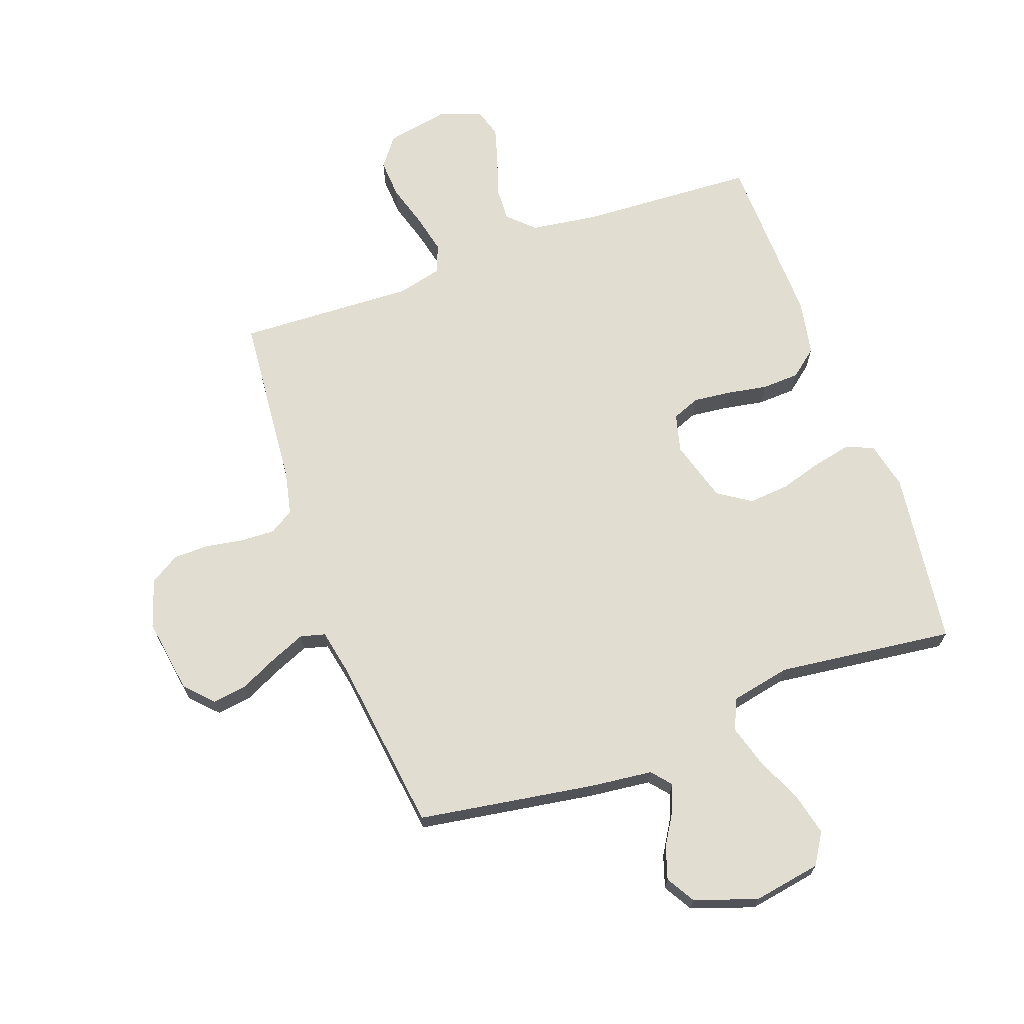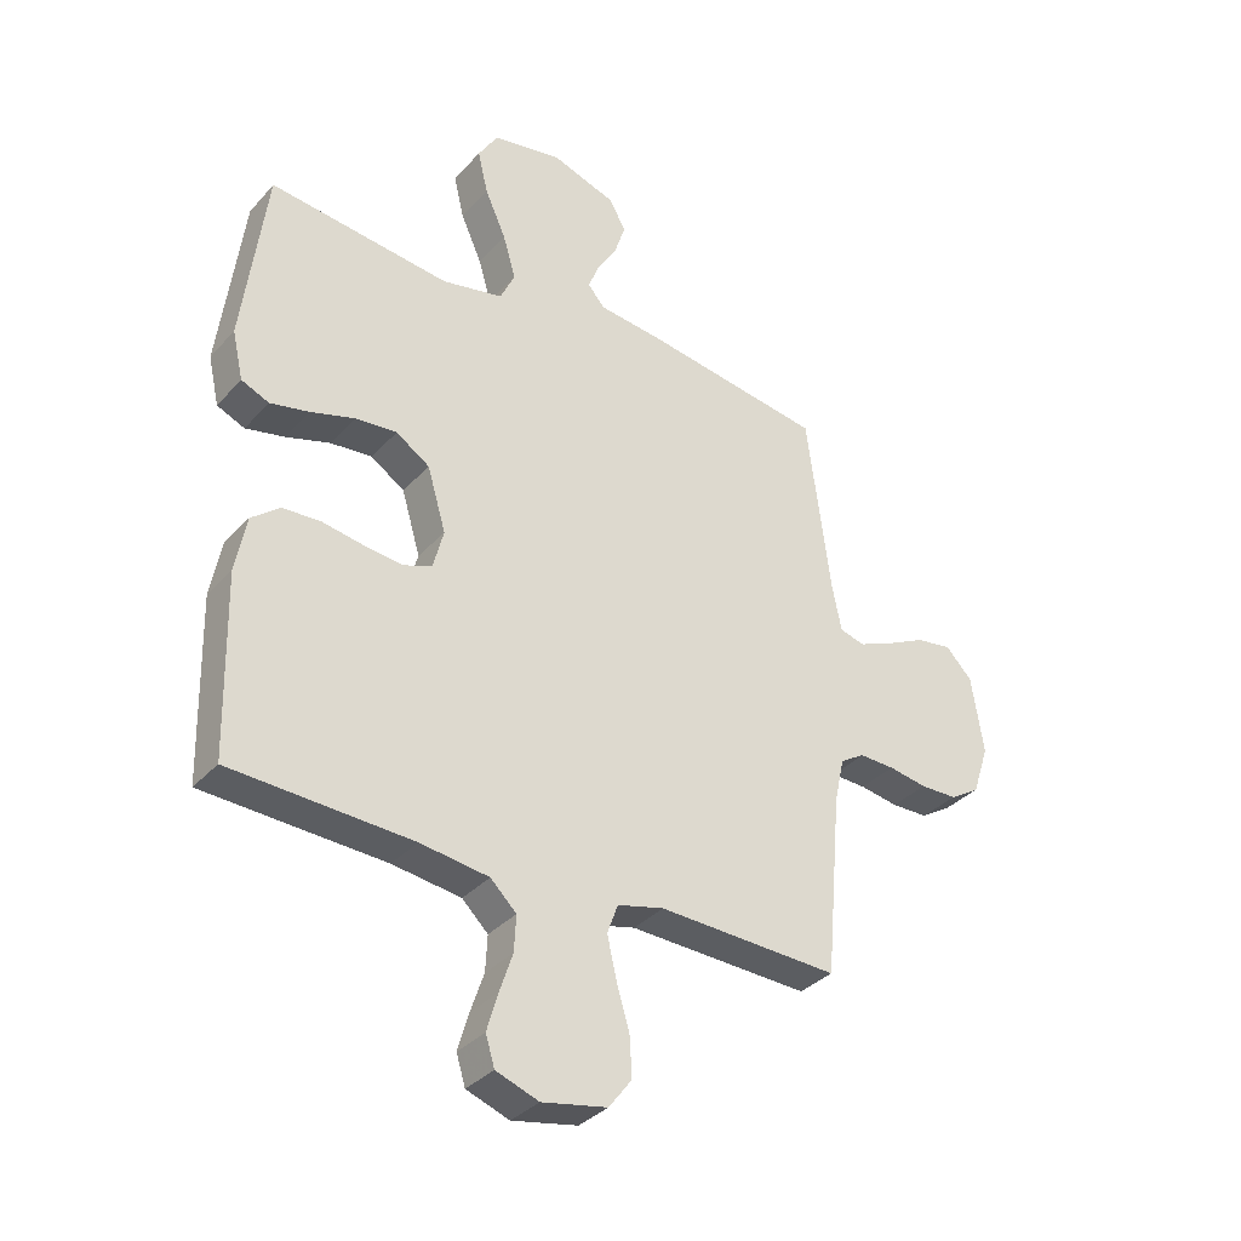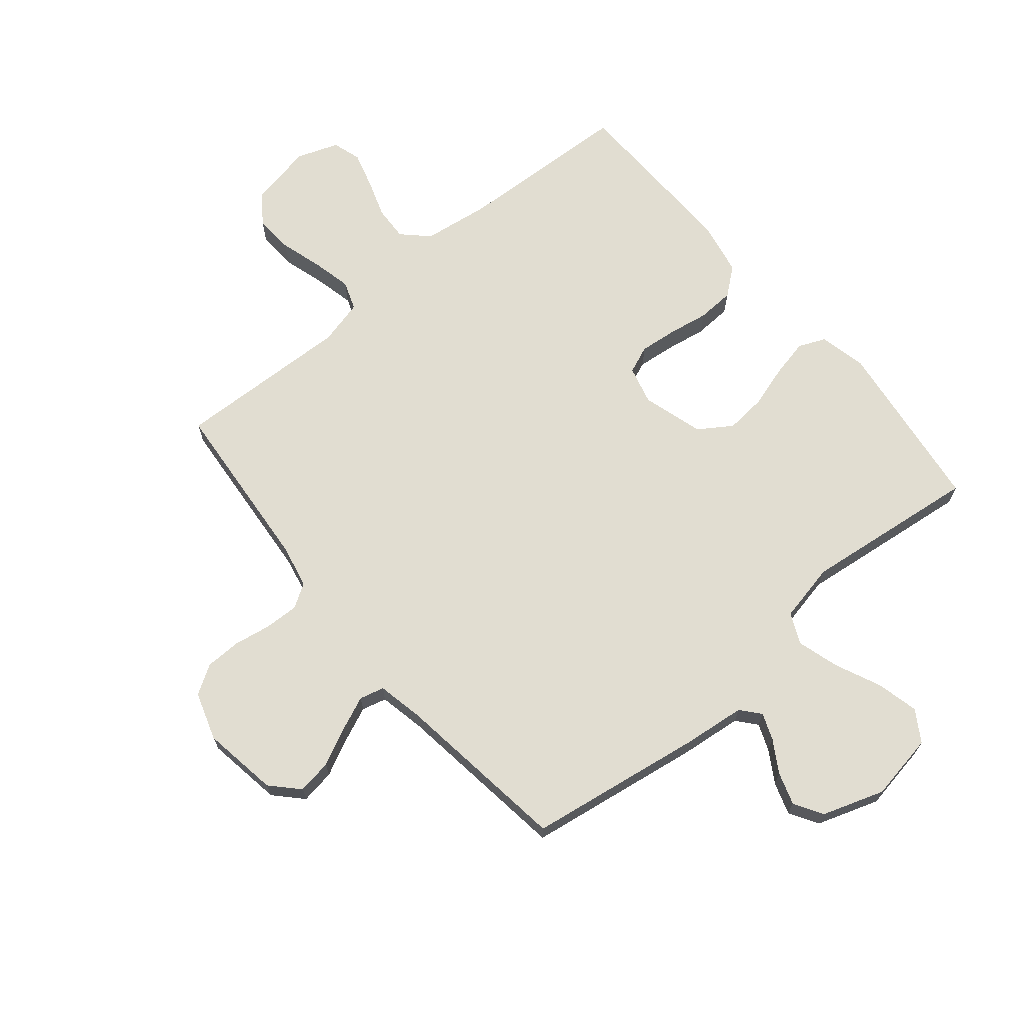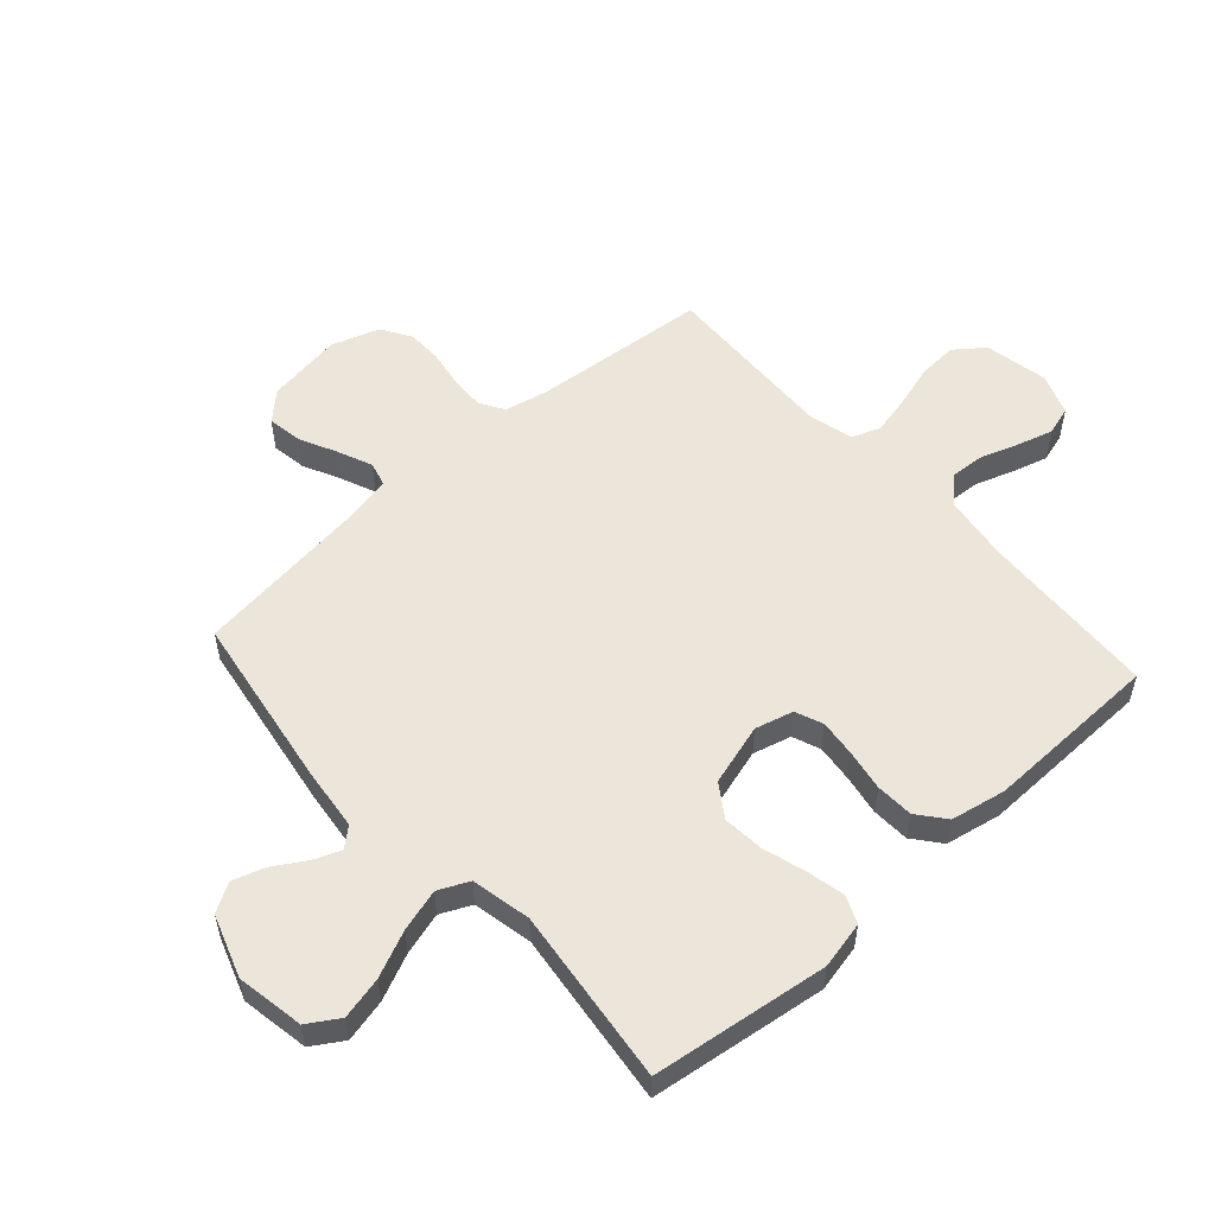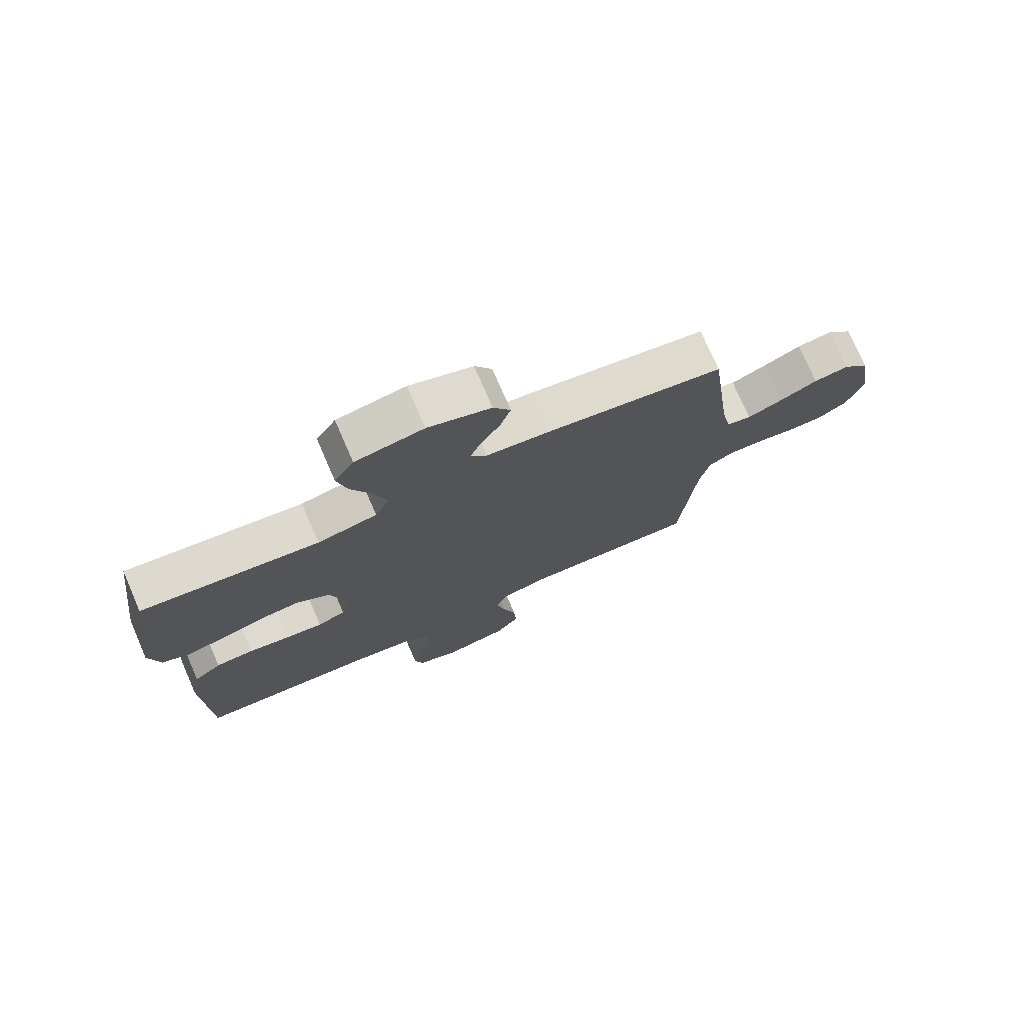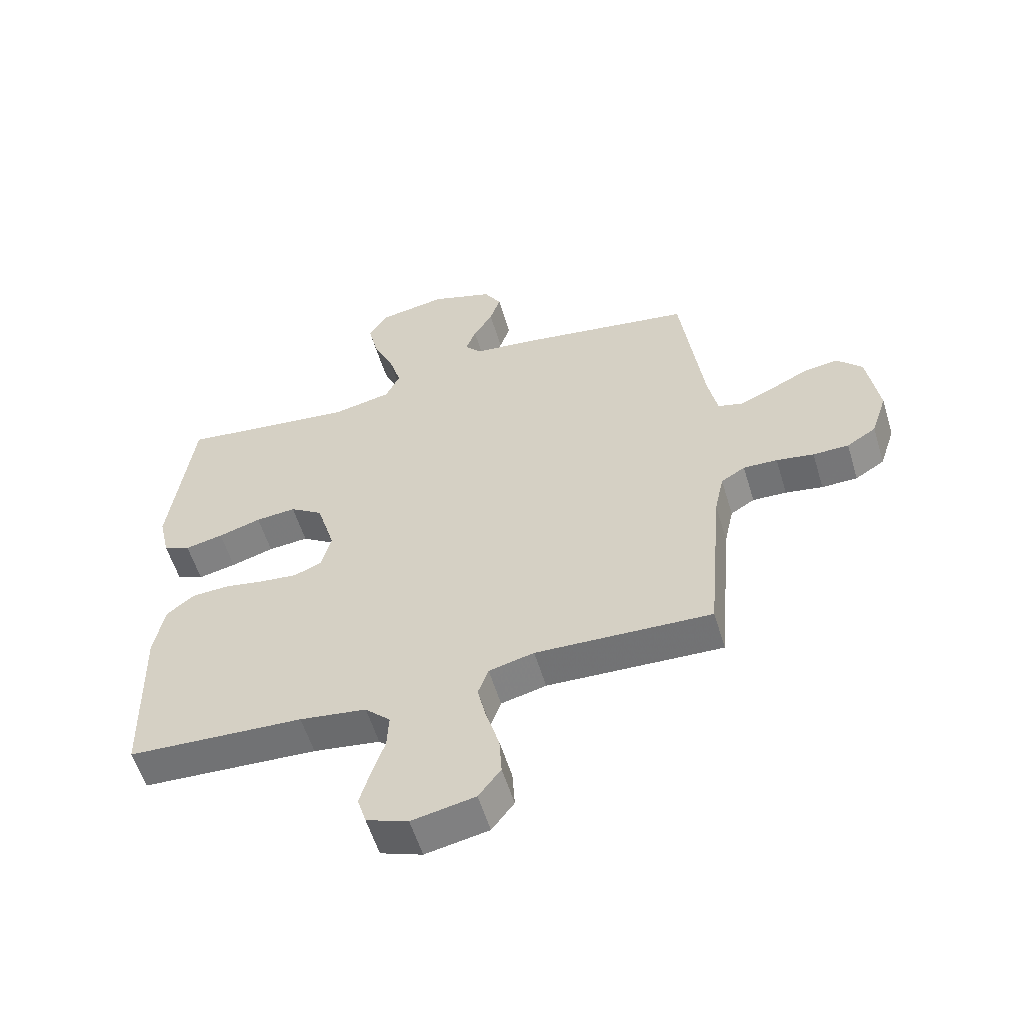
<metadata>
{"format":"obj","ext":"obj","renderer":"f3d","projection":"perspective","resolution":1024,"background":"white","views":[{"elev":68.4,"azim":-19.8,"up":"+Y"},{"elev":-34.4,"azim":144.7,"up":"+Z"},{"elev":68.7,"azim":-39.9,"up":"+Y"},{"elev":54.4,"azim":48.2,"up":"+Y"},{"elev":75.3,"azim":156.5,"up":"+Z"},{"elev":-56.6,"azim":-163.2,"up":"+Z"}]}
</metadata>
<code>
v 0.5 0.07 0.5
v 0.539 0.07 0.2
v 0.521 0.07 0.12
v 0.475 0.07 0.1
v 0.41 0.07 0.114
v 0.337 0.07 0.136
v 0.268 0.07 0.142
v 0.212 0.07 0.105
v 0.181 0.07 0
v 0.198 0.07 -0.065
v 0.245 0.07 -0.084
v 0.309 0.07 -0.077
v 0.378 0.07 -0.065
v 0.442 0.07 -0.068
v 0.489 0.07 -0.106
v 0.507 0.07 -0.2
v 0.5 0.07 -0.5
v 0.2 0.07 -0.515
v 0.086 0.07 -0.531
v 0.043 0.07 -0.573
v 0.046 0.07 -0.632
v 0.068 0.07 -0.697
v 0.086 0.07 -0.759
v 0.071 0.07 -0.808
v 0 0.07 -0.834
v -0.108 0.07 -0.813
v -0.146 0.07 -0.763
v -0.142 0.07 -0.696
v -0.12 0.07 -0.622
v -0.105 0.07 -0.556
v -0.123 0.07 -0.507
v -0.2 0.07 -0.488
v -0.5 0.07 -0.5
v -0.526 0.07 -0.2
v -0.542 0.07 -0.126
v -0.583 0.07 -0.101
v -0.641 0.07 -0.103
v -0.705 0.07 -0.114
v -0.766 0.07 -0.113
v -0.816 0.07 -0.082
v -0.843 0.07 0
v -0.823 0.07 0.129
v -0.779 0.07 0.175
v -0.72 0.07 0.166
v -0.656 0.07 0.135
v -0.597 0.07 0.11
v -0.555 0.07 0.121
v -0.539 0.07 0.2
v -0.5 0.07 0.5
v -0.2 0.07 0.547
v -0.094 0.07 0.559
v -0.066 0.07 0.592
v -0.084 0.07 0.638
v -0.117 0.07 0.692
v -0.135 0.07 0.747
v -0.106 0.07 0.796
v 0 0.07 0.832
v 0.115 0.07 0.812
v 0.148 0.07 0.759
v 0.131 0.07 0.687
v 0.096 0.07 0.609
v 0.075 0.07 0.537
v 0.099 0.07 0.485
v 0.2 0.07 0.464
v 0.5 0 0.5
v 0.539 0 0.2
v 0.521 0 0.12
v 0.475 0 0.1
v 0.41 0 0.114
v 0.337 0 0.136
v 0.268 0 0.142
v 0.212 0 0.105
v 0.181 0 0
v 0.198 0 -0.065
v 0.245 0 -0.084
v 0.309 0 -0.077
v 0.378 0 -0.065
v 0.442 0 -0.068
v 0.489 0 -0.106
v 0.507 0 -0.2
v 0.5 0 -0.5
v 0.2 0 -0.515
v 0.086 0 -0.531
v 0.043 0 -0.573
v 0.046 0 -0.632
v 0.068 0 -0.697
v 0.086 0 -0.759
v 0.071 0 -0.808
v 0 0 -0.834
v -0.108 0 -0.813
v -0.146 0 -0.763
v -0.142 0 -0.696
v -0.12 0 -0.622
v -0.105 0 -0.556
v -0.123 0 -0.507
v -0.2 0 -0.488
v -0.5 0 -0.5
v -0.526 0 -0.2
v -0.542 0 -0.126
v -0.583 0 -0.101
v -0.641 0 -0.103
v -0.705 0 -0.114
v -0.766 0 -0.113
v -0.816 0 -0.082
v -0.843 0 0
v -0.823 0 0.129
v -0.779 0 0.175
v -0.72 0 0.166
v -0.656 0 0.135
v -0.597 0 0.11
v -0.555 0 0.121
v -0.539 0 0.2
v -0.5 0 0.5
v -0.2 0 0.547
v -0.094 0 0.559
v -0.066 0 0.592
v -0.084 0 0.638
v -0.117 0 0.692
v -0.135 0 0.747
v -0.106 0 0.796
v 0 0 0.832
v 0.115 0 0.812
v 0.148 0 0.759
v 0.131 0 0.687
v 0.096 0 0.609
v 0.075 0 0.537
v 0.099 0 0.485
v 0.2 0 0.464
f 58 59 60 61
f 58 61 62
f 57 58 62
f 56 57 62
f 53 54 55 56
f 52 53 56 62
f 51 52 62 63
f 48 49 50 51
f 47 48 51 63
f 42 43 44 45
f 42 45 46
f 41 42 46
f 40 41 46 47
f 37 38 39 40
f 36 37 40 47
f 32 33 34
f 31 32 34 35
f 26 27 28 29
f 26 29 30
f 25 26 30
f 24 25 30 31
f 21 22 23 24
f 15 16 17 18
f 15 18 19
f 12 13 14 15
f 11 12 15 19
f 10 11 19 20
f 3 4 5 6
f 3 6 7
f 64 1 2 3
f 64 3 7
f 63 64 7 8
f 35 36 47 63
f 31 35 63 8
f 21 24 31
f 20 21 31
f 9 10 20 31
f 8 9 31
f 125 124 123 122
f 126 125 122
f 126 122 121
f 126 121 120
f 120 119 118 117
f 126 120 117 116
f 127 126 116 115
f 115 114 113 112
f 127 115 112 111
f 109 108 107 106
f 110 109 106
f 110 106 105
f 111 110 105 104
f 104 103 102 101
f 111 104 101 100
f 98 97 96
f 99 98 96 95
f 93 92 91 90
f 94 93 90
f 94 90 89
f 95 94 89 88
f 88 87 86 85
f 82 81 80 79
f 83 82 79
f 79 78 77 76
f 83 79 76 75
f 84 83 75 74
f 70 69 68 67
f 71 70 67
f 67 66 65 128
f 71 67 128
f 72 71 128 127
f 127 111 100 99
f 72 127 99 95
f 95 88 85
f 95 85 84
f 95 84 74 73
f 95 73 72
f 1 65 66 2
f 2 66 67 3
f 3 67 68 4
f 4 68 69 5
f 5 69 70 6
f 6 70 71 7
f 7 71 72 8
f 8 72 73 9
f 9 73 74 10
f 10 74 75 11
f 11 75 76 12
f 12 76 77 13
f 13 77 78 14
f 14 78 79 15
f 15 79 80 16
f 16 80 81 17
f 17 81 82 18
f 18 82 83 19
f 19 83 84 20
f 20 84 85 21
f 21 85 86 22
f 22 86 87 23
f 23 87 88 24
f 24 88 89 25
f 25 89 90 26
f 26 90 91 27
f 27 91 92 28
f 28 92 93 29
f 29 93 94 30
f 30 94 95 31
f 31 95 96 32
f 32 96 97 33
f 33 97 98 34
f 34 98 99 35
f 35 99 100 36
f 36 100 101 37
f 37 101 102 38
f 38 102 103 39
f 39 103 104 40
f 40 104 105 41
f 41 105 106 42
f 42 106 107 43
f 43 107 108 44
f 44 108 109 45
f 45 109 110 46
f 46 110 111 47
f 47 111 112 48
f 48 112 113 49
f 49 113 114 50
f 50 114 115 51
f 51 115 116 52
f 52 116 117 53
f 53 117 118 54
f 54 118 119 55
f 55 119 120 56
f 56 120 121 57
f 57 121 122 58
f 58 122 123 59
f 59 123 124 60
f 60 124 125 61
f 61 125 126 62
f 62 126 127 63
f 63 127 128 64
f 64 128 65 1

</code>
